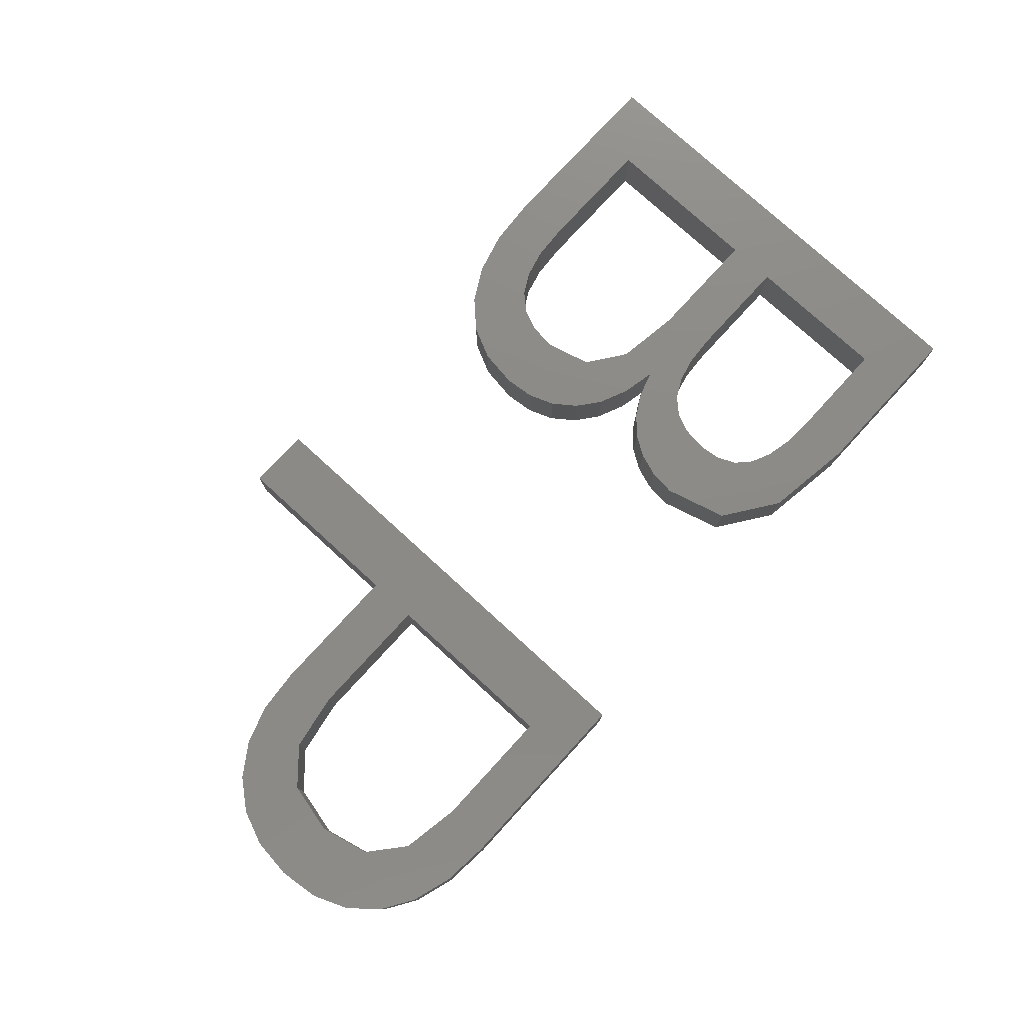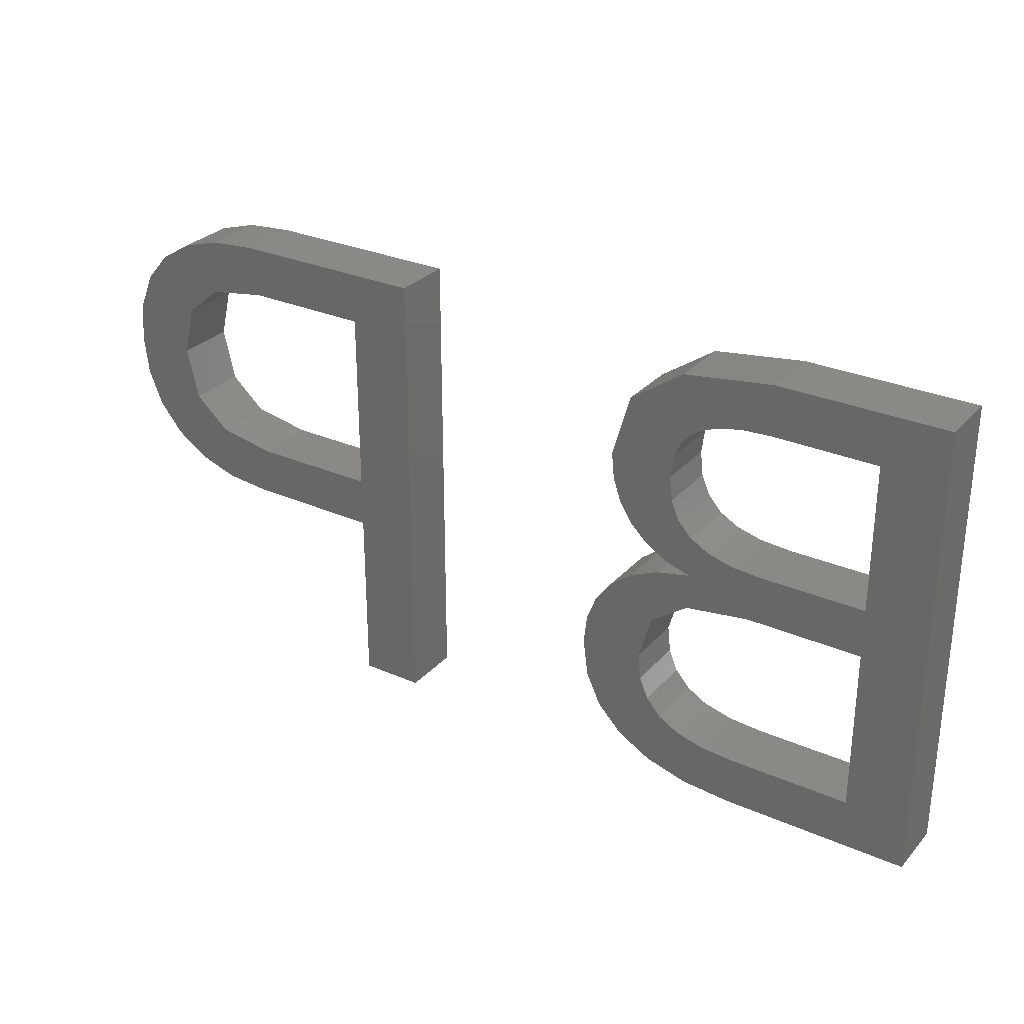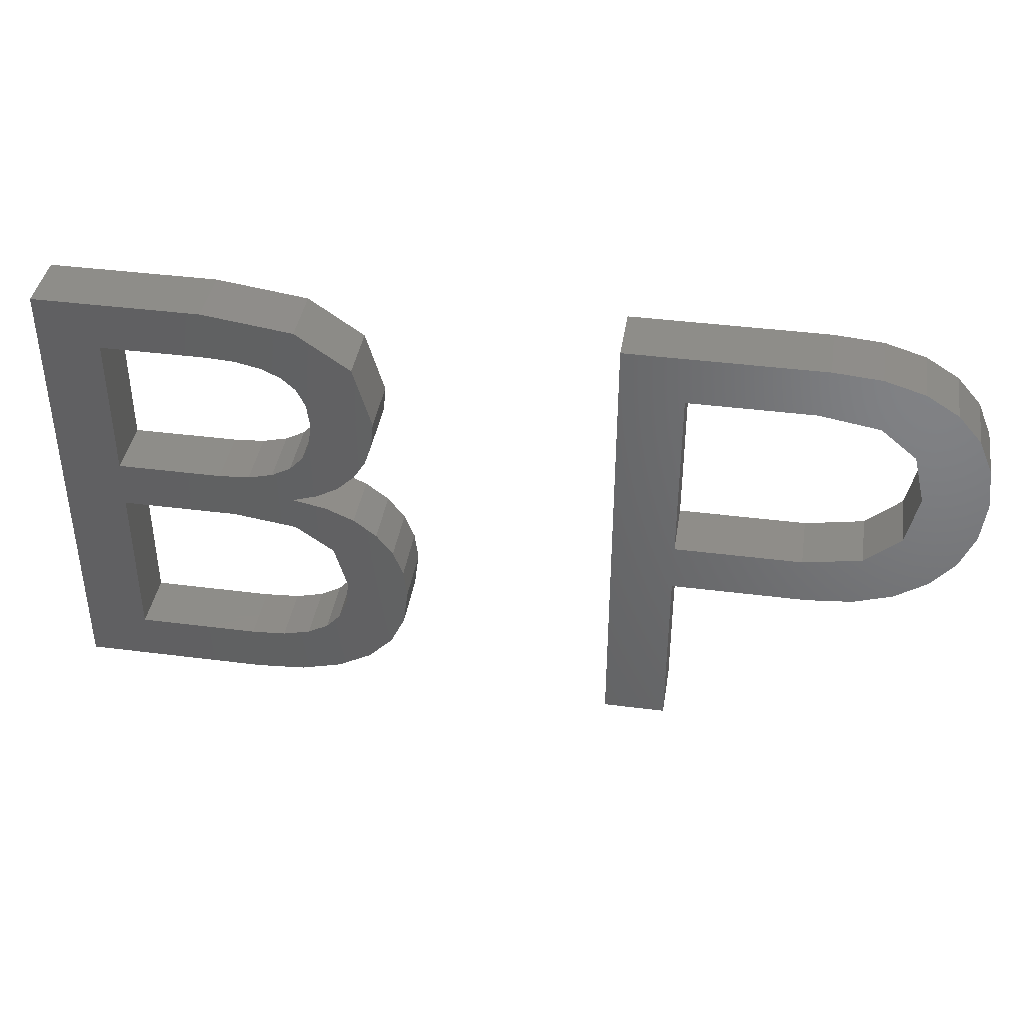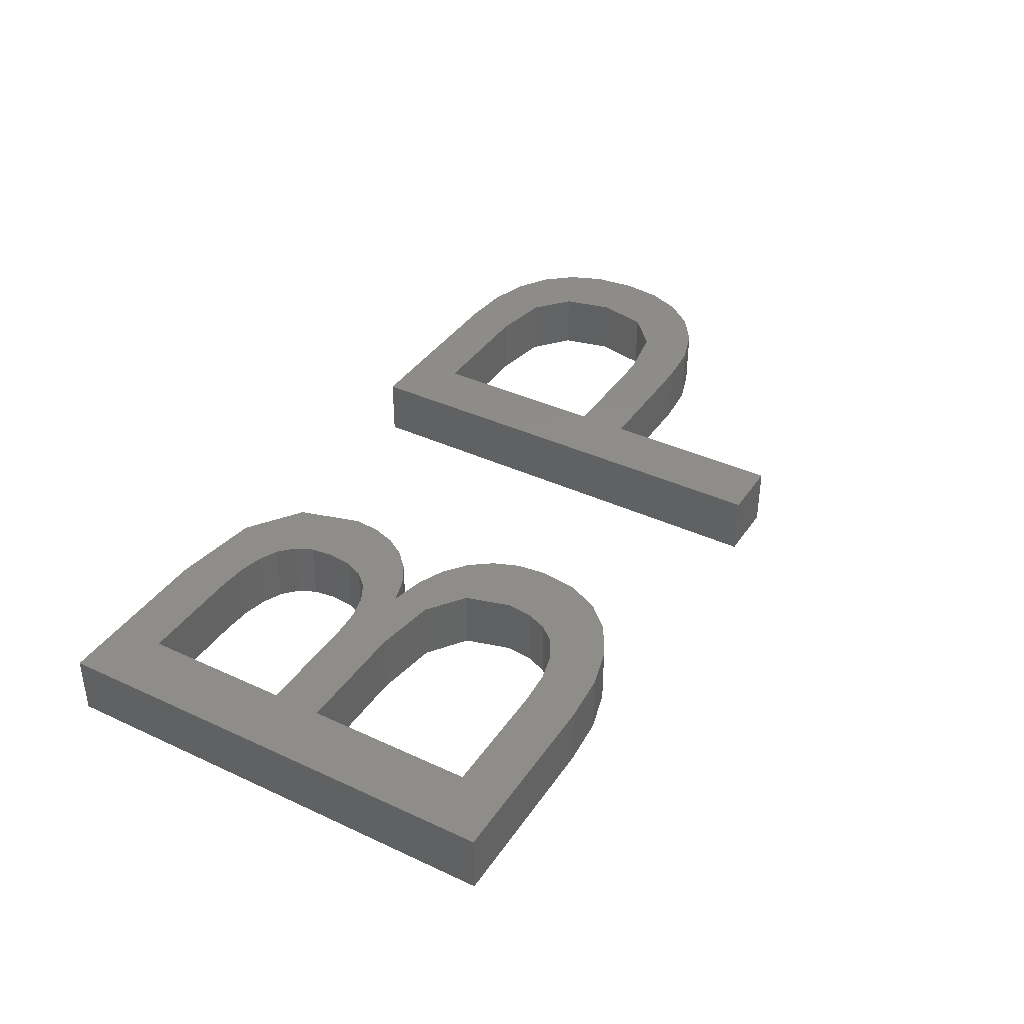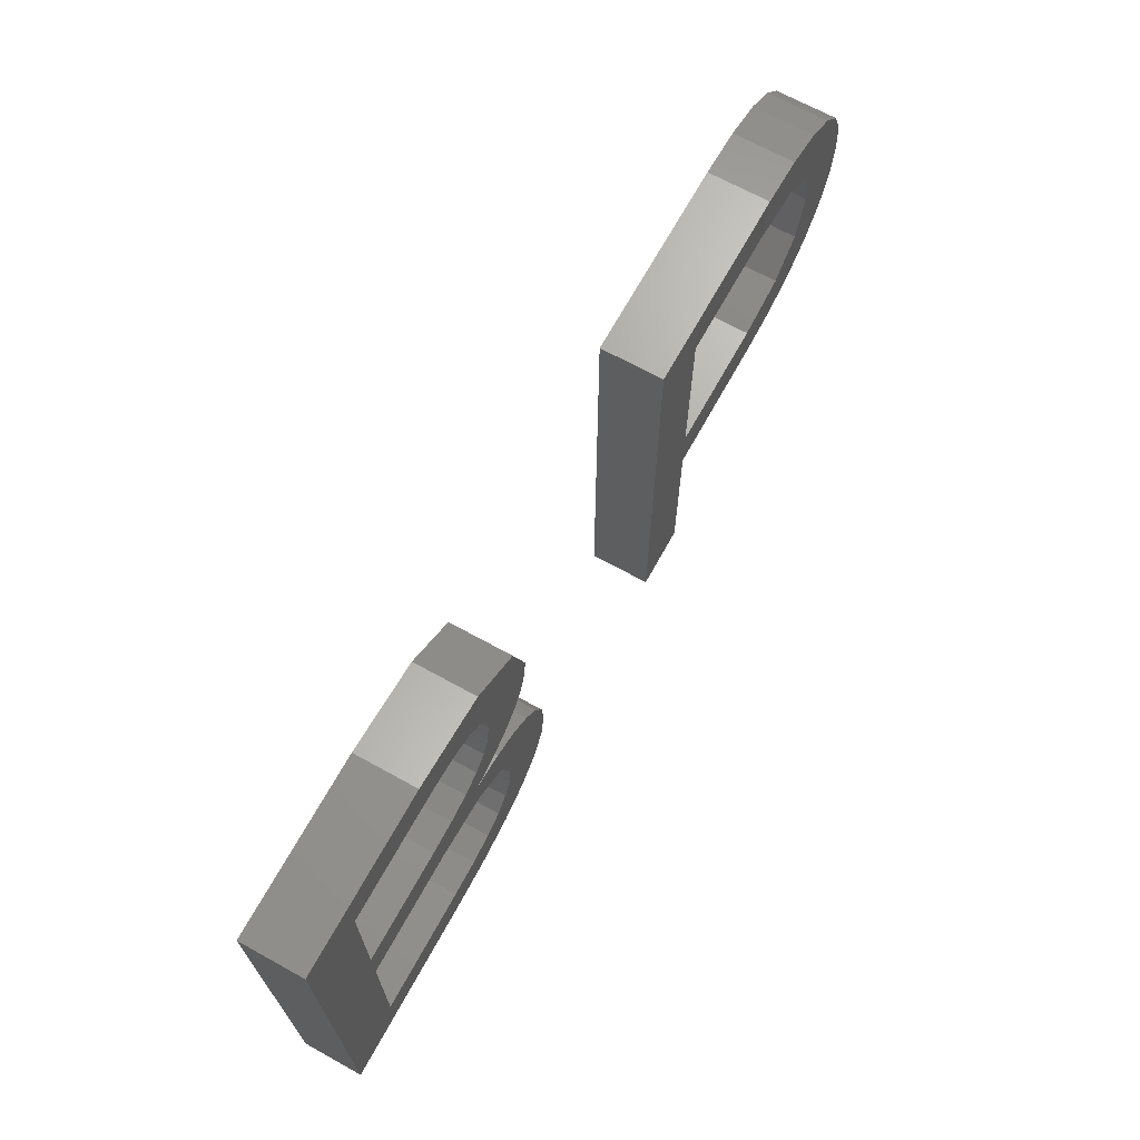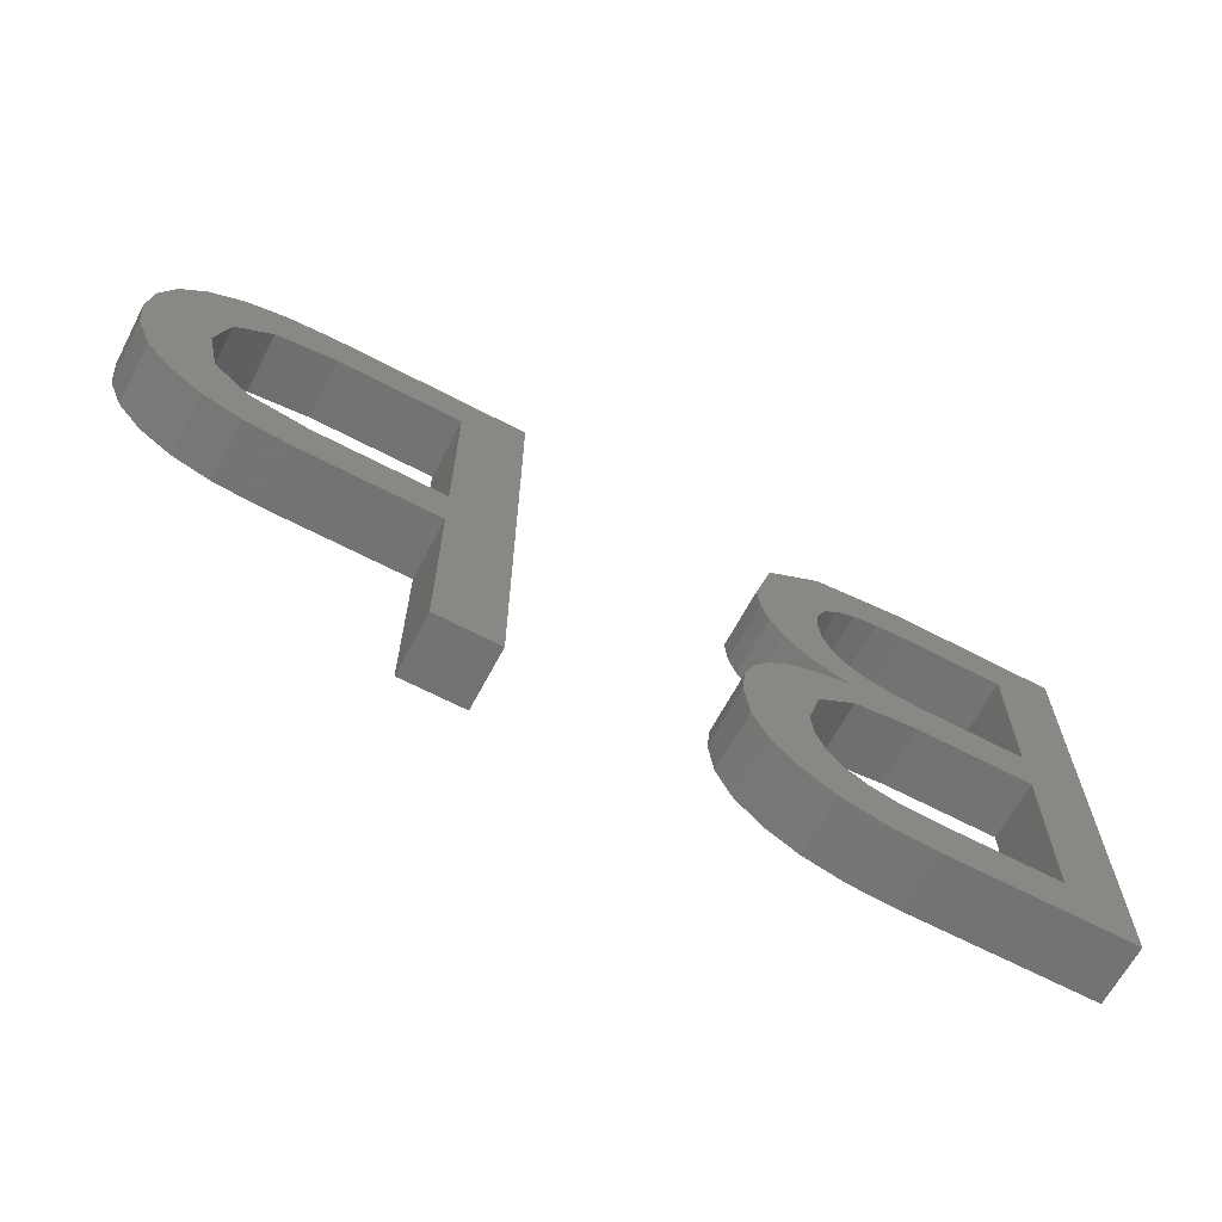
<metadata>
{"format":"stl","ext":"stl","renderer":"f3d","projection":"perspective","resolution":1024,"background":"white","views":[{"elev":77.2,"azim":132.5,"up":"+Z"},{"elev":29.1,"azim":-146.8,"up":"+Y"},{"elev":40.2,"azim":9.0,"up":"+Y"},{"elev":38.4,"azim":-59.6,"up":"+Z"},{"elev":68.4,"azim":-61.1,"up":"+Y"},{"elev":-65.4,"azim":152.2,"up":"+Y"}]}
</metadata>
<code>
# stl→obj: 154 verts, 312 faces
v 19.43 8.607 2
v 19.52 9.46 2
v 21.61 9.296 2
v 20.63 11.82 2
v 21.18 11.1 2
v 19.1 10.96 2
v 19.88 12.4 2
v 18.95 12.81 2
v 28.62 20.3 2
v 30.69 18.64 2
v 30.69 12.62 2
v 17.84 11.85 2
v 20.96 6.985 2
v 21.45 8.04 2
v 17.83 13.04 2
v 15.74 12.15 2
v 19.14 7.908 2
v 18.66 7.362 2
v 20.13 6.131 2
v 19.02 5.503 2
v 15.36 18.64 2
v 15.36 20.3 2
v 16.34 18.58 2
v 18.65 16.32 2
v 20.73 16.57 2
v 20.64 15.71 2
v 18.55 17.07 2
v 35.04 20.3 2
v 34.79 18.64 2
v 18.56 15.53 2
v 20.13 18.64 2
v 18.27 17.67 2
v 30.69 10.98 2
v 34.88 12.62 2
v 18.34 19.88 2
v 17.16 18.4 2
v 36.68 11.12 2
v 35.17 10.98 2
v 40.26 14.36 2
v 38.34 15.68 2
v 40.42 15.7 2
v 11.89 13.77 2
v 9.818 20.3 2
v 11.89 18.64 2
v 39.01 12.26 2
v 37.95 11.55 2
v 36.8 12.96 2
v 11.89 12.15 2
v 17.64 5.126 2
v 16.01 5 2
v 17.05 6.737 2
v 11.89 6.659 2
v 15.9 6.659 2
v 9.818 5 2
v 17.8 18.1 2
v 20.39 14.95 2
v 19.97 14.28 2
v 18.28 14.89 2
v 19.4 13.73 2
v 18.68 13.32 2
v 17.83 14.39 2
v 17.19 14.05 2
v 15.36 13.77 2
v 16.37 13.84 2
v 21.51 10.26 2
v 17.97 6.971 2
v 36.62 20.16 2
v 40.26 17.05 2
v 37.94 17.32 2
v 37.95 13.98 2
v 39.79 13.21 2
v 36.76 18.31 2
v 37.95 19.76 2
v 39.01 19.09 2
v 39.8 18.18 2
v 28.62 5 2
v 30.69 5 2
v 21.61 9.296 4
v 19.52 9.46 4
v 19.43 8.607 4
v 19.1 10.96 4
v 21.18 11.1 4
v 20.63 11.82 4
v 19.88 12.4 4
v 18.95 12.81 4
v 30.69 12.62 4
v 30.69 18.64 4
v 28.62 20.3 4
v 17.84 11.85 4
v 21.45 8.04 4
v 20.96 6.985 4
v 15.74 12.15 4
v 17.83 13.04 4
v 19.14 7.908 4
v 19.02 5.503 4
v 20.13 6.131 4
v 18.66 7.362 4
v 16.34 18.58 4
v 15.36 20.3 4
v 15.36 18.64 4
v 20.64 15.71 4
v 20.73 16.57 4
v 18.65 16.32 4
v 18.55 17.07 4
v 34.79 18.64 4
v 35.04 20.3 4
v 18.56 15.53 4
v 18.27 17.67 4
v 20.13 18.64 4
v 34.88 12.62 4
v 30.69 10.98 4
v 17.16 18.4 4
v 18.34 19.88 4
v 35.17 10.98 4
v 36.68 11.12 4
v 40.42 15.7 4
v 38.34 15.68 4
v 40.26 14.36 4
v 11.89 18.64 4
v 9.818 20.3 4
v 11.89 13.77 4
v 36.8 12.96 4
v 37.95 11.55 4
v 39.01 12.26 4
v 11.89 12.15 4
v 17.05 6.737 4
v 16.01 5 4
v 17.64 5.126 4
v 15.9 6.659 4
v 11.89 6.659 4
v 9.818 5 4
v 17.8 18.1 4
v 20.39 14.95 4
v 18.28 14.89 4
v 19.97 14.28 4
v 18.68 13.32 4
v 19.4 13.73 4
v 17.83 14.39 4
v 17.19 14.05 4
v 16.37 13.84 4
v 15.36 13.77 4
v 21.51 10.26 4
v 17.97 6.971 4
v 36.62 20.16 4
v 37.94 17.32 4
v 40.26 17.05 4
v 37.95 13.98 4
v 39.79 13.21 4
v 39.01 19.09 4
v 37.95 19.76 4
v 36.76 18.31 4
v 39.8 18.18 4
v 28.62 5 4
v 30.69 5 4
f 1 2 3
f 4 5 6
f 5 2 6
f 7 4 6
f 8 7 6
f 9 10 11
f 12 8 6
f 13 1 14
f 15 12 16
f 13 17 1
f 18 19 20
f 21 22 23
f 24 25 26
f 24 27 25
f 10 28 29
f 30 24 26
f 31 27 32
f 33 11 34
f 35 36 23
f 34 37 38
f 22 35 23
f 33 34 38
f 39 40 41
f 42 43 44
f 45 46 47
f 43 42 48
f 49 50 51
f 50 52 53
f 48 54 43
f 44 43 22
f 21 44 22
f 35 55 36
f 35 32 55
f 35 31 32
f 27 31 25
f 56 30 26
f 30 57 58
f 56 57 30
f 58 59 60
f 57 59 58
f 58 60 61
f 61 60 15
f 62 61 15
f 63 64 16
f 64 62 15
f 50 53 51
f 48 42 63
f 54 52 50
f 54 48 52
f 15 16 64
f 16 48 63
f 8 12 15
f 2 65 3
f 5 65 2
f 1 3 14
f 13 19 17
f 18 17 19
f 66 18 20
f 49 66 20
f 49 51 66
f 67 29 28
f 68 40 69
f 39 70 40
f 71 45 70
f 72 73 74
f 72 67 73
f 75 69 74
f 67 72 29
f 75 68 69
f 9 28 10
f 76 9 11
f 77 76 33
f 33 76 11
f 45 47 70
f 69 72 74
f 68 41 40
f 39 71 70
f 46 37 47
f 47 37 34
f 78 79 80
f 81 82 83
f 81 79 82
f 81 83 84
f 81 84 85
f 86 87 88
f 81 85 89
f 90 80 91
f 92 89 93
f 80 94 91
f 95 96 97
f 98 99 100
f 101 102 103
f 102 104 103
f 105 106 87
f 101 103 107
f 108 104 109
f 110 86 111
f 98 112 113
f 114 115 110
f 98 113 99
f 114 110 111
f 116 117 118
f 119 120 121
f 122 123 124
f 125 121 120
f 126 127 128
f 129 130 127
f 120 131 125
f 99 120 119
f 99 119 100
f 112 132 113
f 132 108 113
f 108 109 113
f 102 109 104
f 101 107 133
f 134 135 107
f 107 135 133
f 136 137 134
f 134 137 135
f 138 136 134
f 93 136 138
f 93 138 139
f 92 140 141
f 93 139 140
f 126 129 127
f 141 121 125
f 127 130 131
f 130 125 131
f 140 92 93
f 141 125 92
f 93 89 85
f 78 142 79
f 79 142 82
f 90 78 80
f 94 96 91
f 96 94 97
f 95 97 143
f 95 143 128
f 143 126 128
f 106 105 144
f 145 117 146
f 117 147 118
f 147 124 148
f 149 150 151
f 150 144 151
f 149 145 152
f 105 151 144
f 145 146 152
f 87 106 88
f 86 88 153
f 111 153 154
f 86 153 111
f 147 122 124
f 149 151 145
f 117 116 146
f 147 148 118
f 122 115 123
f 110 115 122
f 20 128 49
f 20 95 128
f 19 95 20
f 19 96 95
f 13 96 19
f 13 91 96
f 14 91 13
f 14 90 91
f 3 90 14
f 3 78 90
f 65 78 3
f 65 142 78
f 5 142 65
f 5 82 142
f 4 82 5
f 4 83 82
f 7 83 4
f 7 84 83
f 8 84 7
f 8 85 84
f 15 85 8
f 15 93 85
f 60 93 15
f 60 136 93
f 59 136 60
f 59 137 136
f 57 137 59
f 57 135 137
f 56 135 57
f 56 133 135
f 26 133 56
f 26 101 133
f 25 101 26
f 25 102 101
f 31 102 25
f 31 109 102
f 35 109 31
f 35 113 109
f 22 113 35
f 22 99 113
f 43 99 22
f 43 120 99
f 54 120 43
f 54 131 120
f 50 131 54
f 50 127 131
f 49 127 50
f 49 128 127
f 44 119 42
f 121 42 119
f 21 100 44
f 119 44 100
f 23 98 21
f 100 21 98
f 36 112 23
f 98 23 112
f 55 132 36
f 112 36 132
f 32 108 55
f 132 55 108
f 27 104 32
f 108 32 104
f 24 103 27
f 104 27 103
f 30 107 24
f 103 24 107
f 58 134 30
f 107 30 134
f 61 138 58
f 134 58 138
f 62 139 61
f 138 61 139
f 64 140 62
f 139 62 140
f 63 141 64
f 140 64 141
f 42 121 63
f 141 63 121
f 48 125 52
f 130 52 125
f 16 92 48
f 125 48 92
f 12 89 16
f 92 16 89
f 6 81 12
f 89 12 81
f 2 79 6
f 81 6 79
f 1 80 2
f 79 2 80
f 17 94 1
f 80 1 94
f 18 97 17
f 94 17 97
f 66 143 18
f 97 18 143
f 51 126 66
f 143 66 126
f 53 129 51
f 126 51 129
f 52 130 53
f 129 53 130
f 38 111 33
f 38 114 111
f 37 114 38
f 37 115 114
f 46 115 37
f 46 123 115
f 45 123 46
f 45 124 123
f 71 124 45
f 71 148 124
f 39 148 71
f 39 118 148
f 41 118 39
f 41 116 118
f 68 116 41
f 68 146 116
f 75 146 68
f 75 152 146
f 74 152 75
f 74 149 152
f 73 149 74
f 73 150 149
f 67 150 73
f 67 144 150
f 28 144 67
f 28 106 144
f 9 106 28
f 9 88 106
f 76 88 9
f 76 153 88
f 77 153 76
f 77 154 153
f 33 154 77
f 33 111 154
f 10 87 11
f 86 11 87
f 29 105 10
f 87 10 105
f 72 151 29
f 105 29 151
f 69 145 72
f 151 72 145
f 40 117 69
f 145 69 117
f 70 147 40
f 117 40 147
f 47 122 70
f 147 70 122
f 34 110 47
f 122 47 110
f 11 86 34
f 110 34 86

</code>
